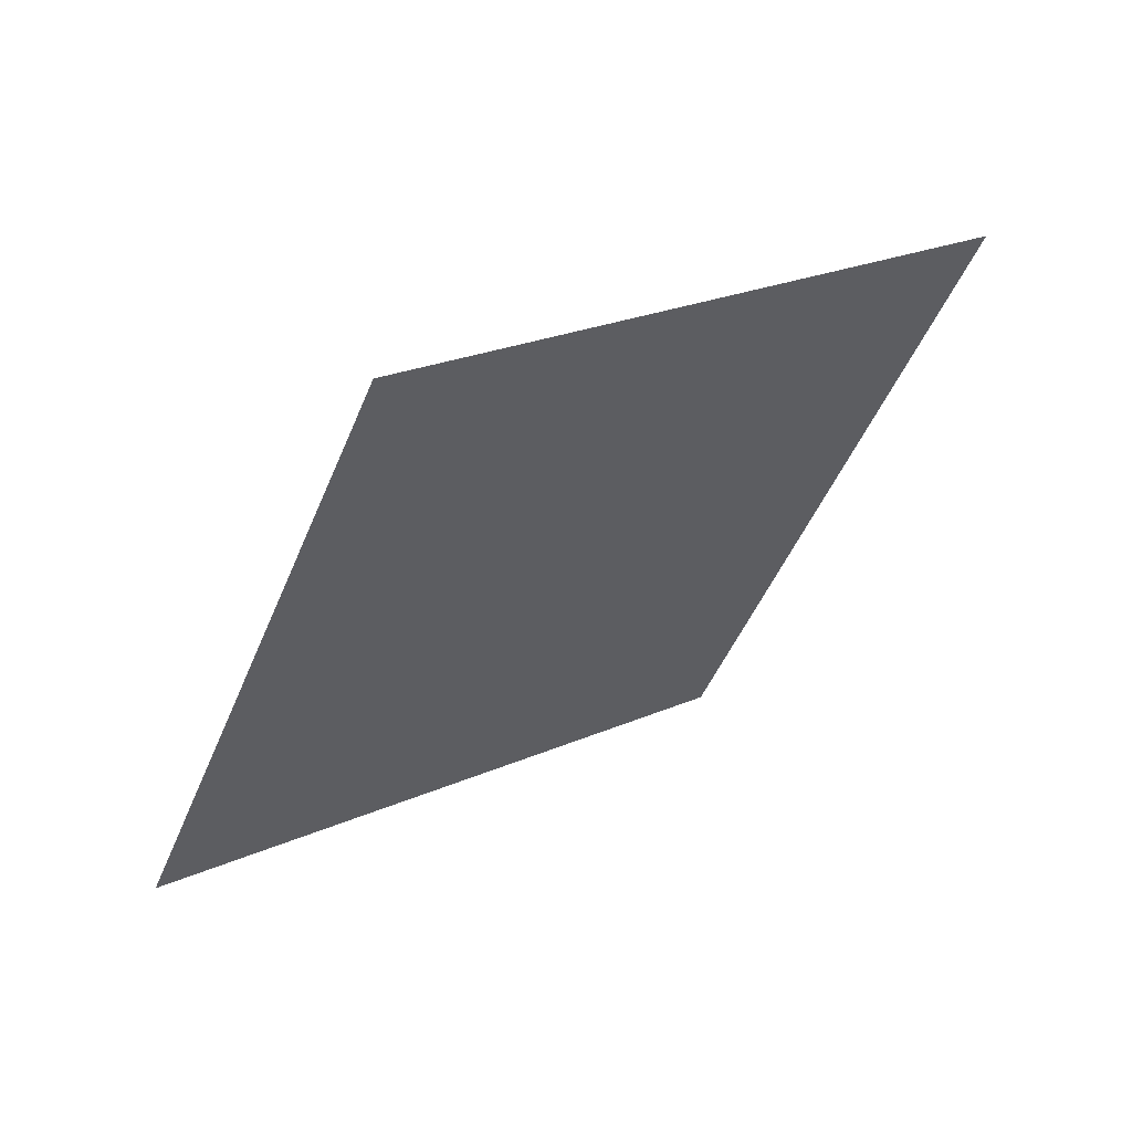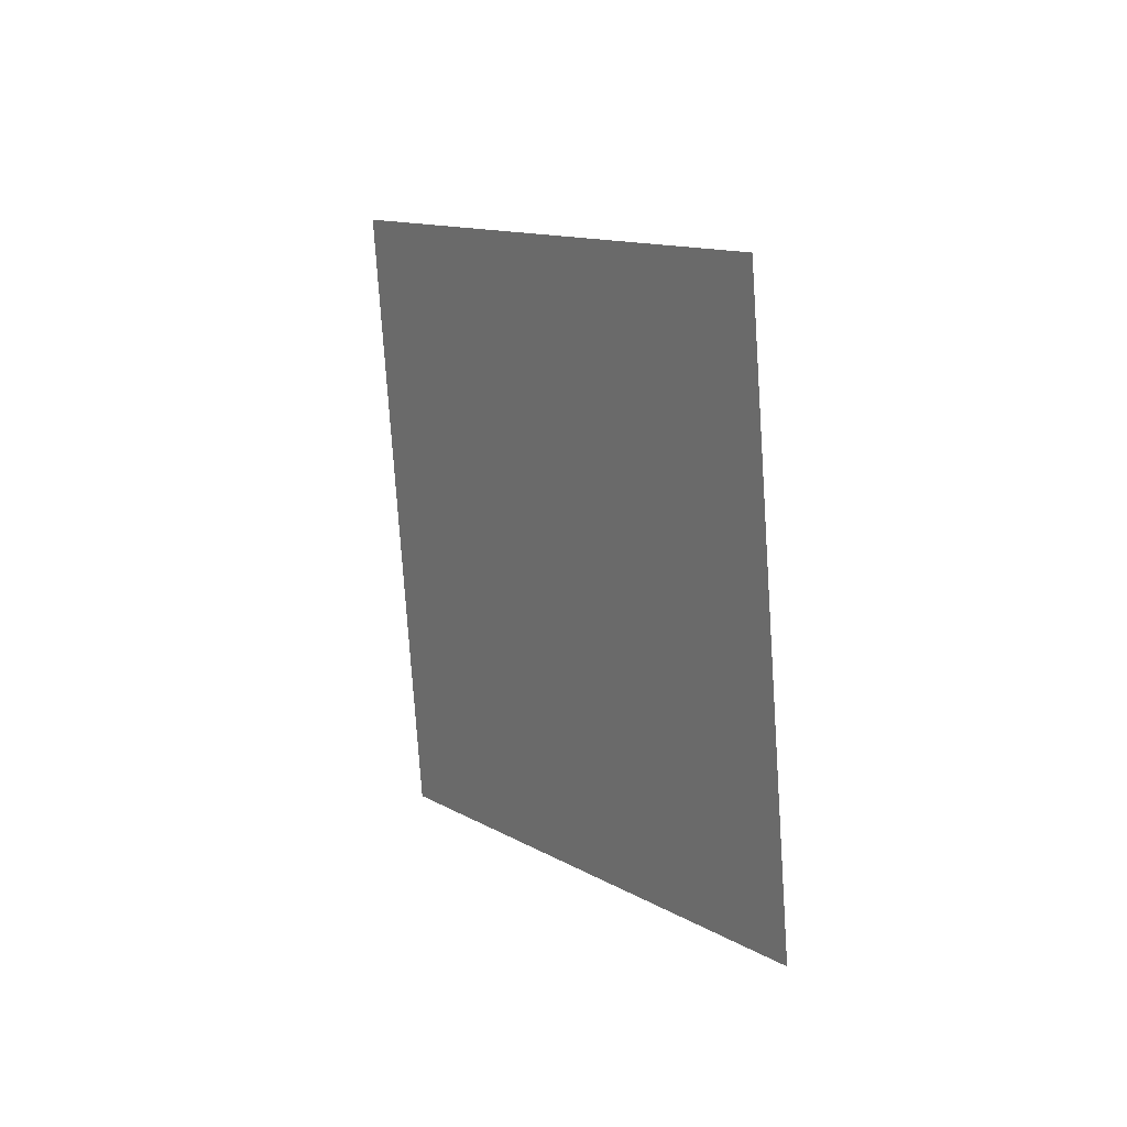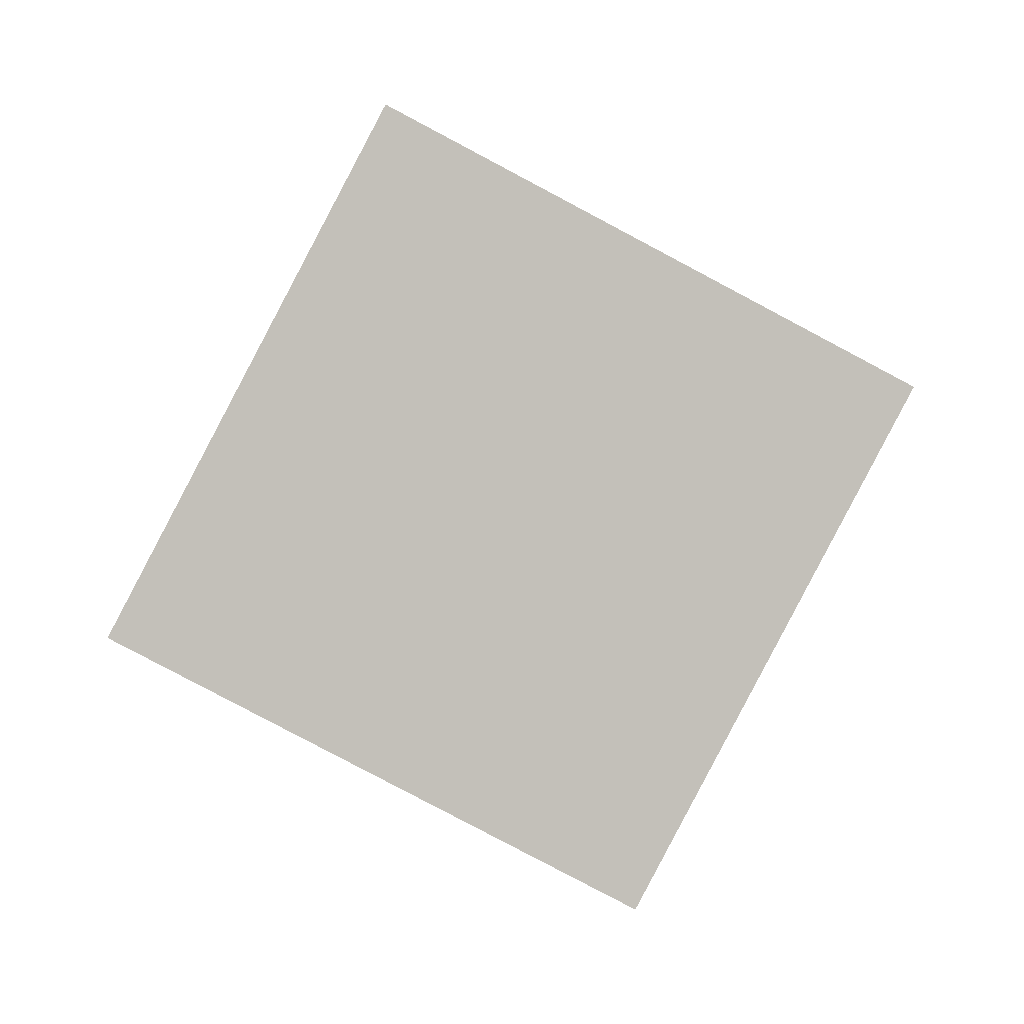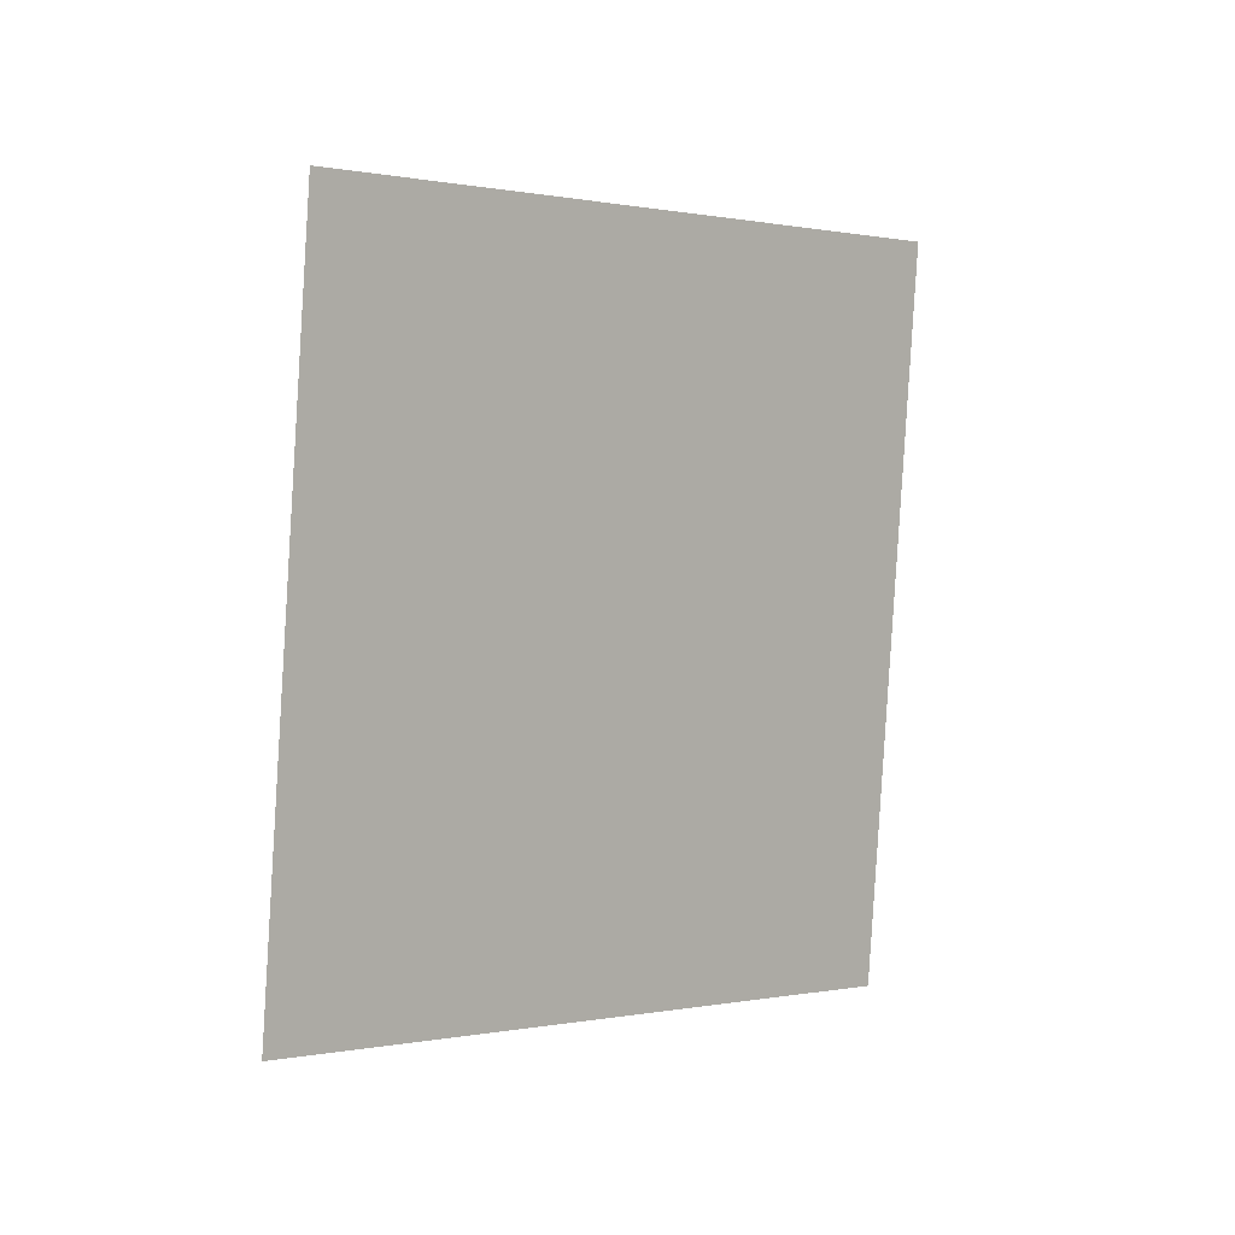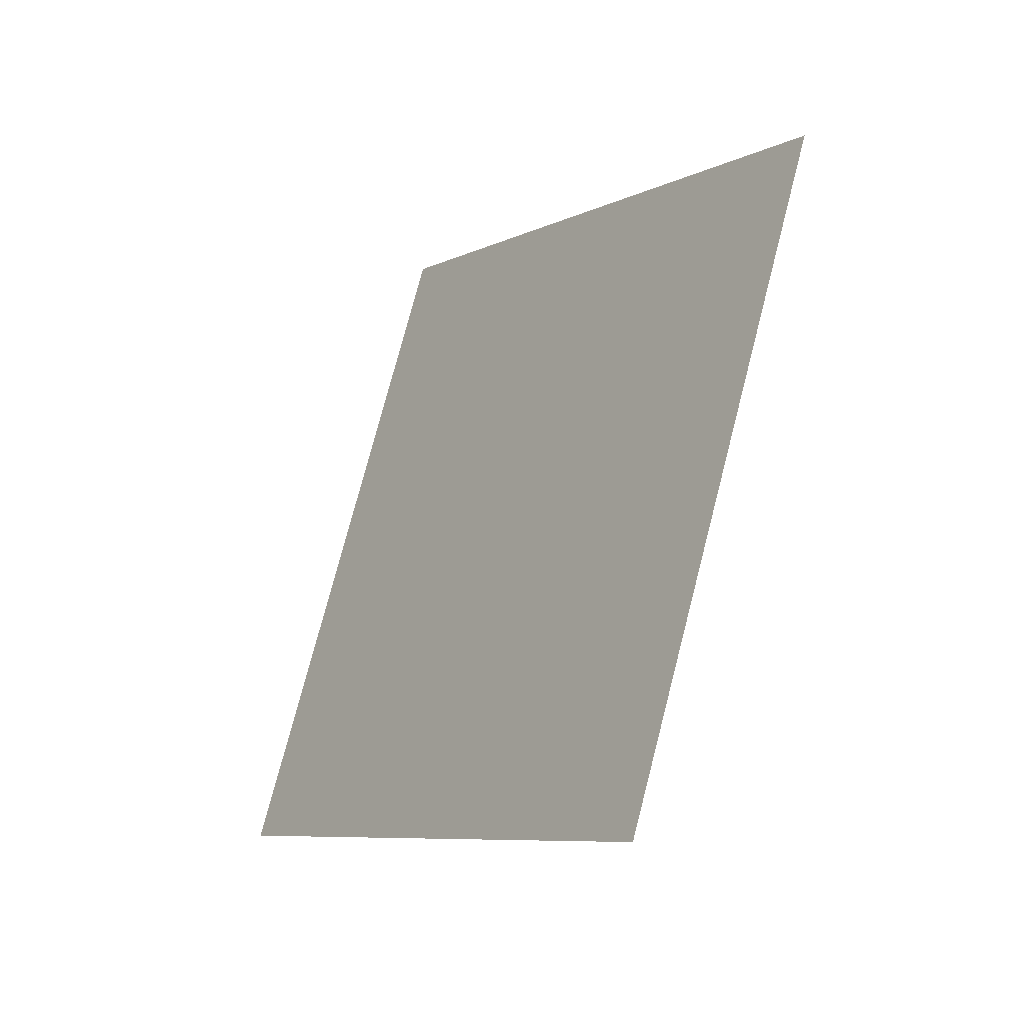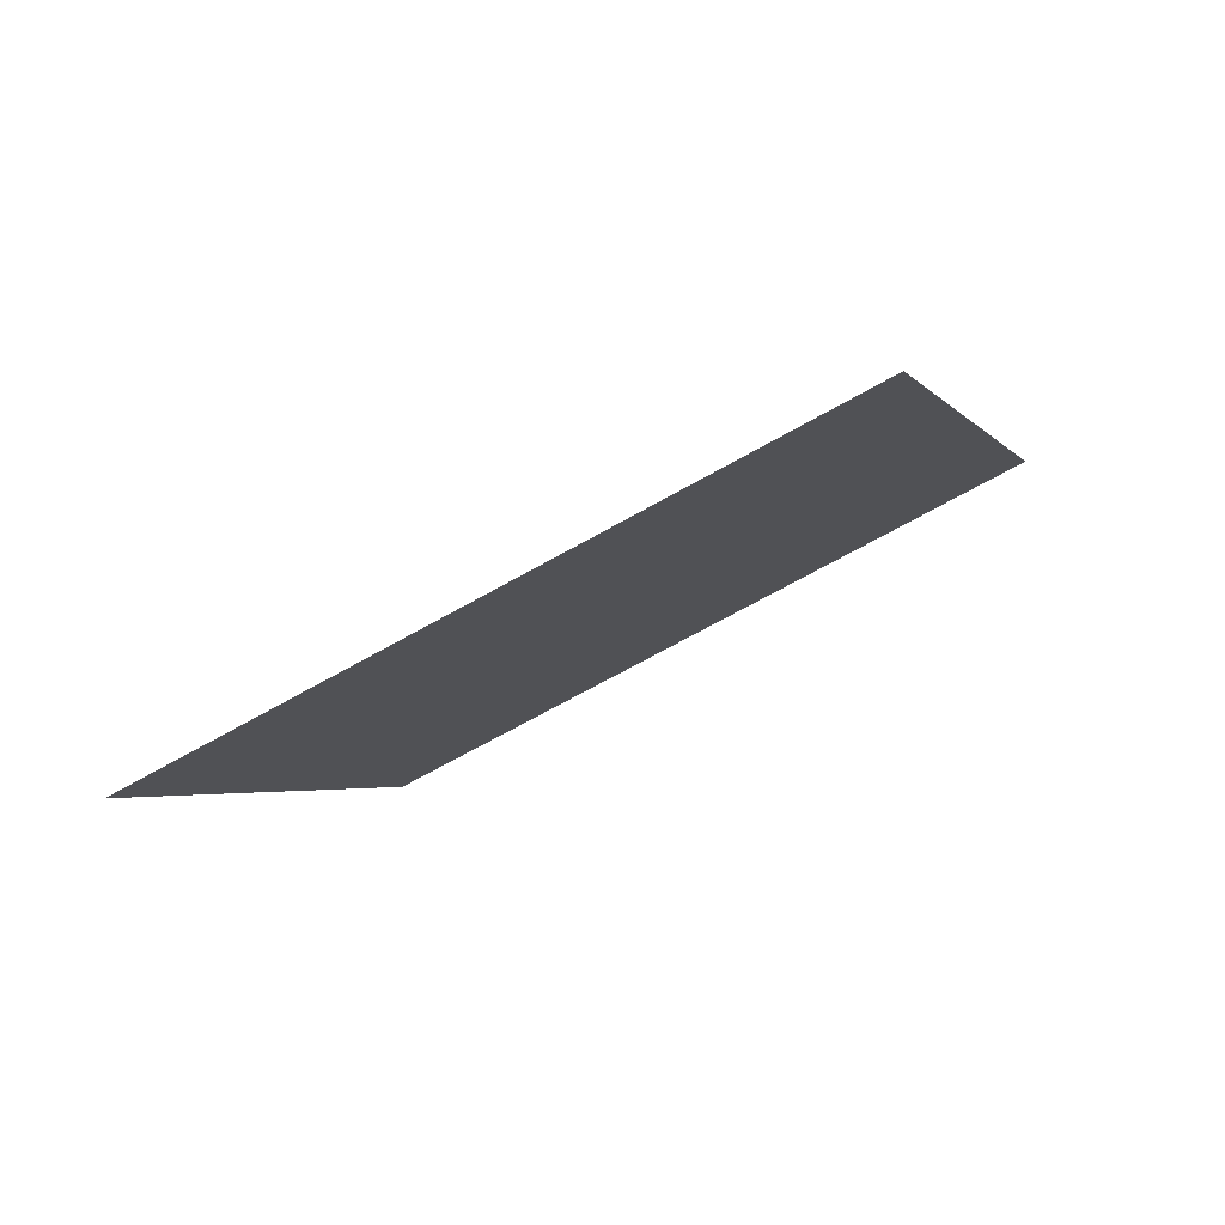
<metadata>
{"format":"obj","ext":"obj","renderer":"f3d","projection":"perspective","resolution":1024,"background":"white","views":[{"elev":-74.5,"azim":149.1,"up":"+Y"},{"elev":43.7,"azim":5.8,"up":"+Z"},{"elev":-10.2,"azim":125.6,"up":"+Z"},{"elev":-46.3,"azim":-130.0,"up":"+Y"},{"elev":43.0,"azim":-171.2,"up":"+Y"},{"elev":38.8,"azim":-105.6,"up":"+Y"}]}
</metadata>
<code>
o Plane.044_Plane.924
v 0.818 -0.5994 -1.834
v 1.871 -1.672 -1.084
v 0.6207 0.2223 -0.3822
v 1.674 -0.8506 0.3679
f 2 3 1
f 2 4 3

</code>
